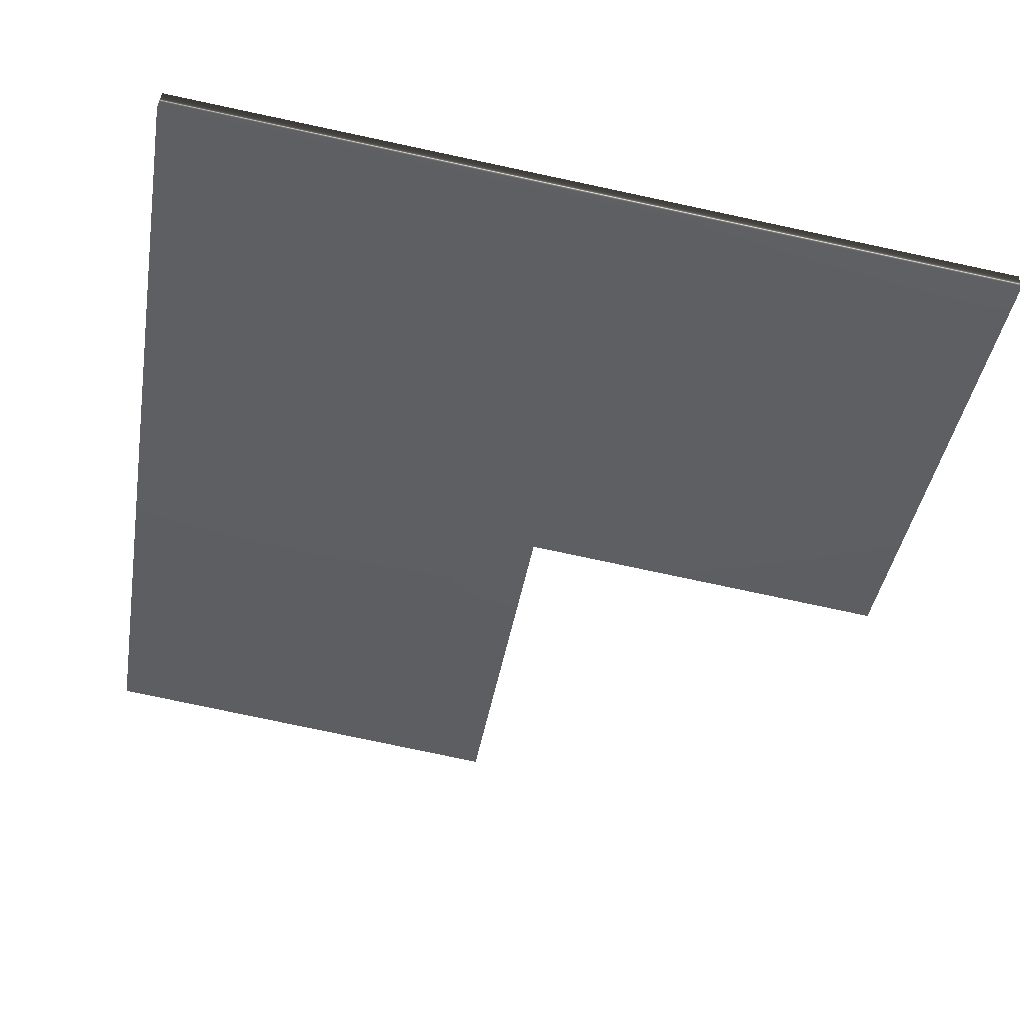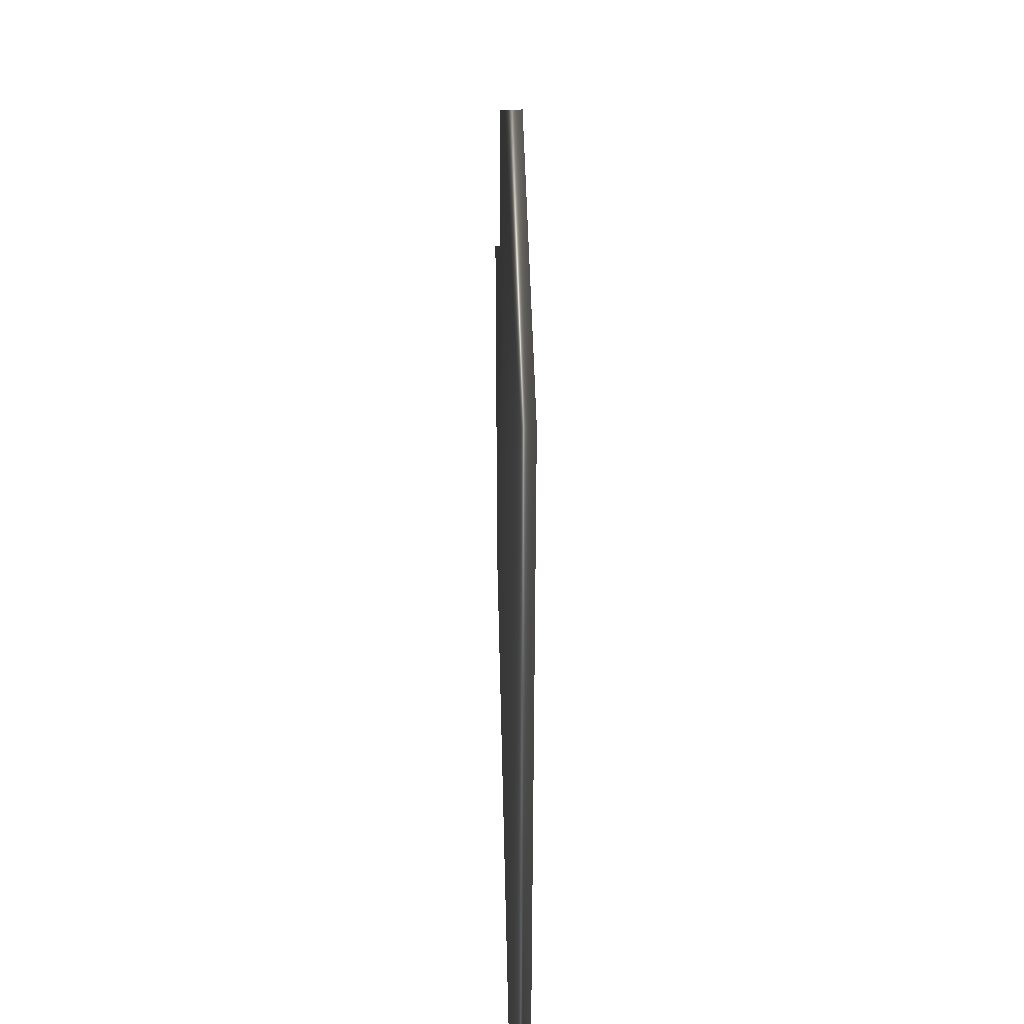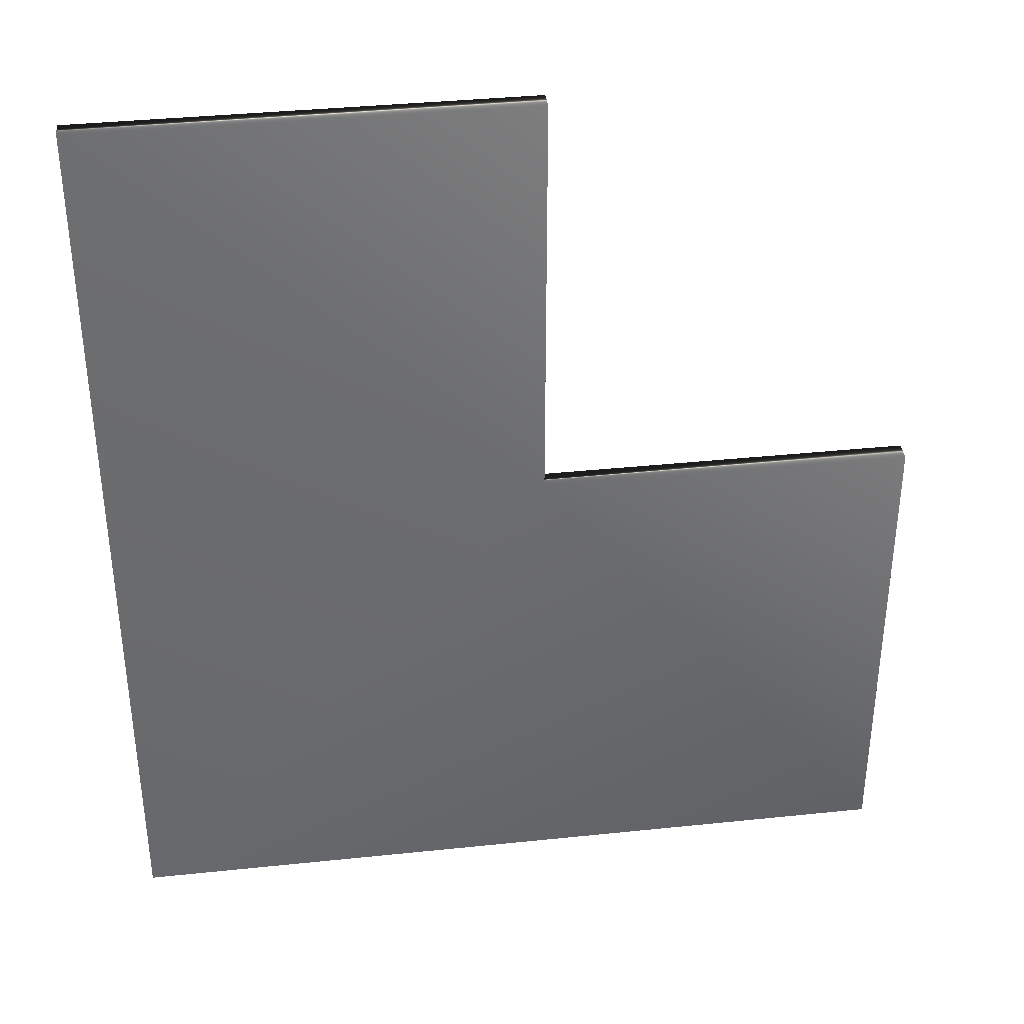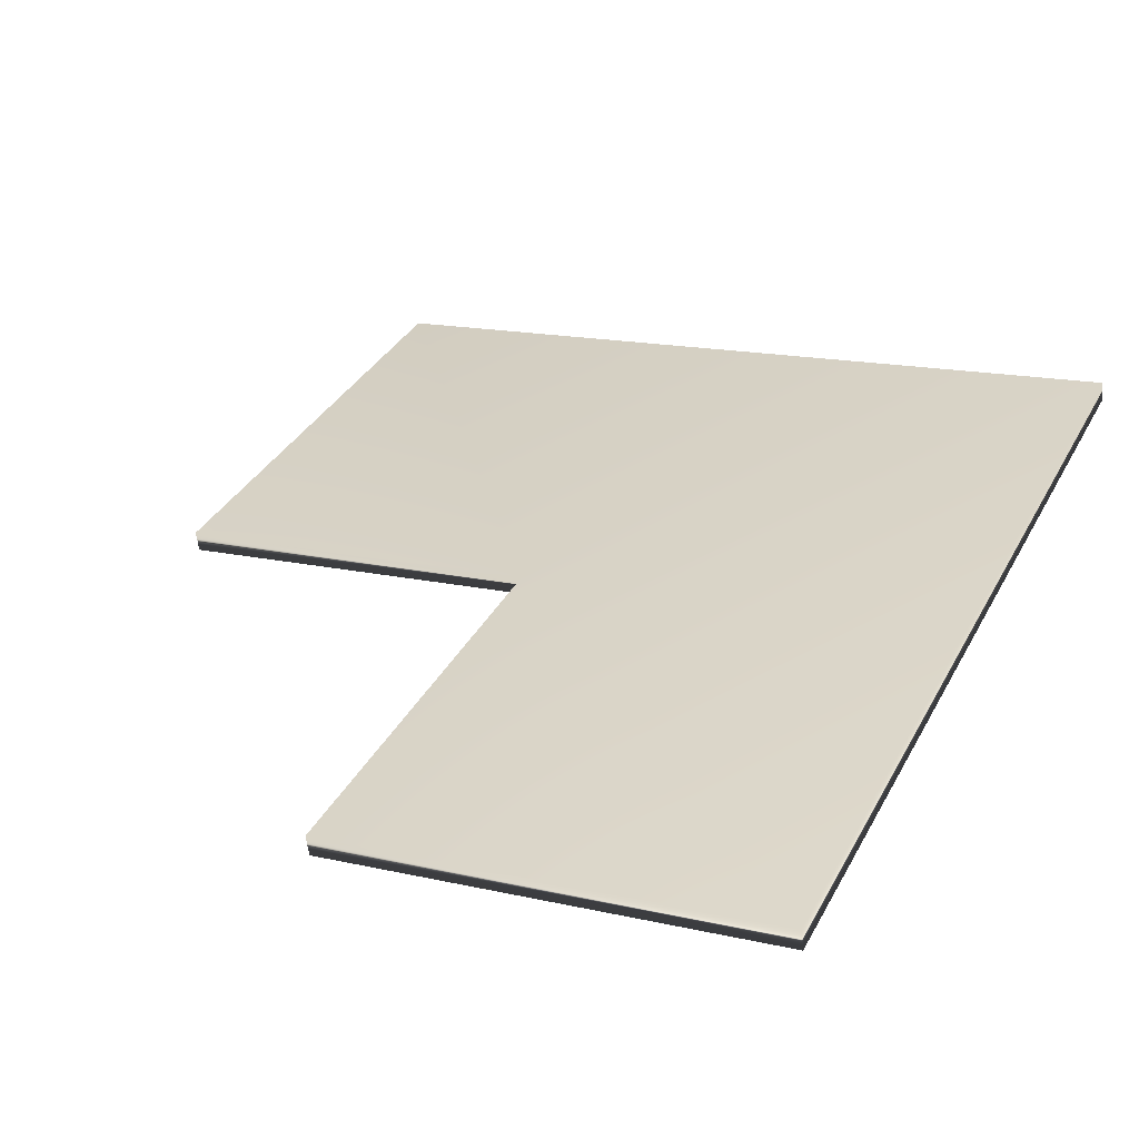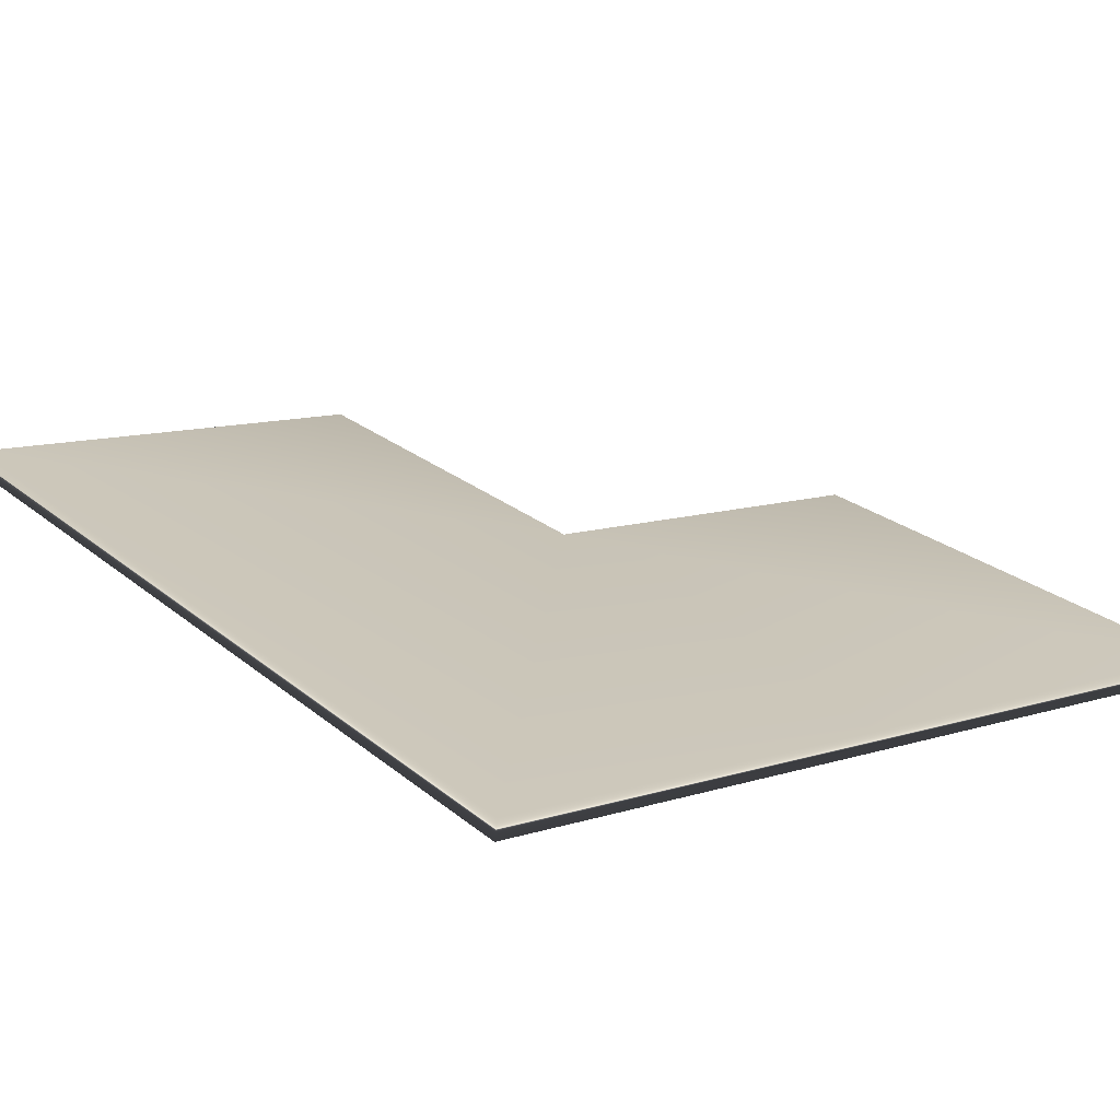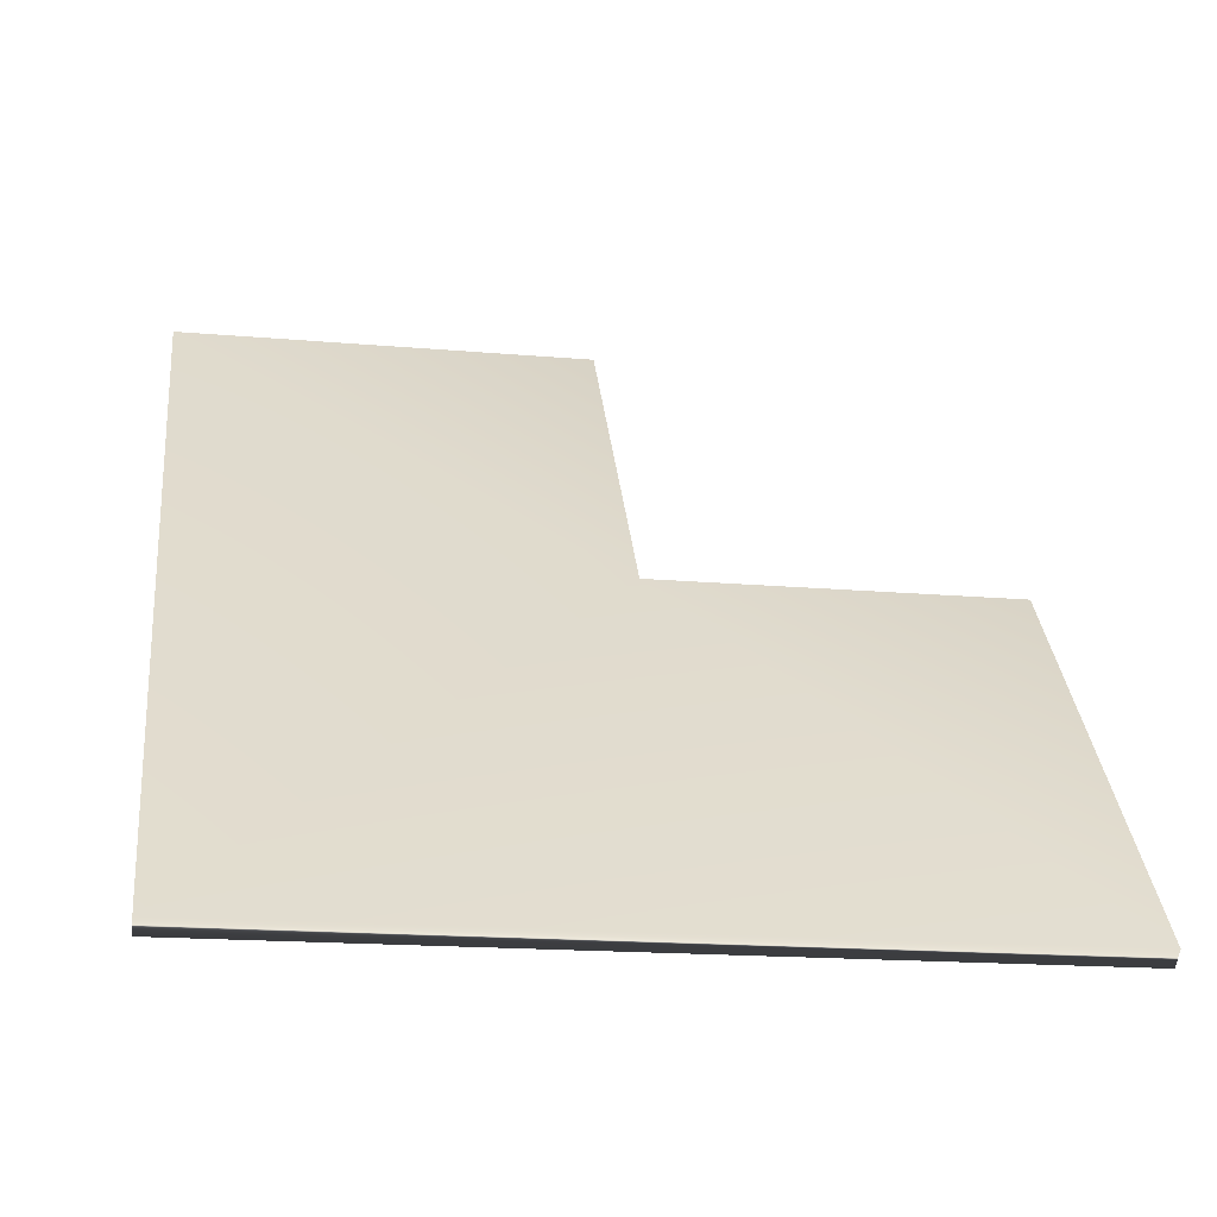
<metadata>
{"format":"obj","ext":"obj","renderer":"f3d","projection":"perspective","resolution":1024,"background":"white","views":[{"elev":-40.3,"azim":-9.3,"up":"+Z"},{"elev":42.7,"azim":-83.7,"up":"+Y"},{"elev":36.8,"azim":-0.2,"up":"+Y"},{"elev":33.8,"azim":-155.7,"up":"+Z"},{"elev":24.2,"azim":-36.6,"up":"+Z"},{"elev":33.8,"azim":-6.0,"up":"+Z"}]}
</metadata>
<code>
v -34.27 0.1667 -101.9
v -34.27 18.67 -101.9
v -34.33 0.1667 -102.3
v -34.33 18.67 -102.3
v -18.19 10.17 -104.4
v -18.19 0.1667 -104.4
v -25.63 10.17 -103.4
v -25.63 18.67 -103.4
v -25.58 18.67 -103
v -18.14 10.17 -104
v -25.58 10.17 -103
v -18.14 0.1667 -104
f 1 2 3
f 3 2 4
f 5 6 7
f 7 6 3
f 7 3 4
f 4 8 7
f 2 9 4
f 4 9 8
f 10 11 12
f 12 11 1
f 1 11 2
f 2 11 9
f 11 10 7
f 7 10 5
f 9 11 8
f 8 11 7
f 1 3 12
f 12 3 6
f 10 12 5
f 5 12 6

</code>
